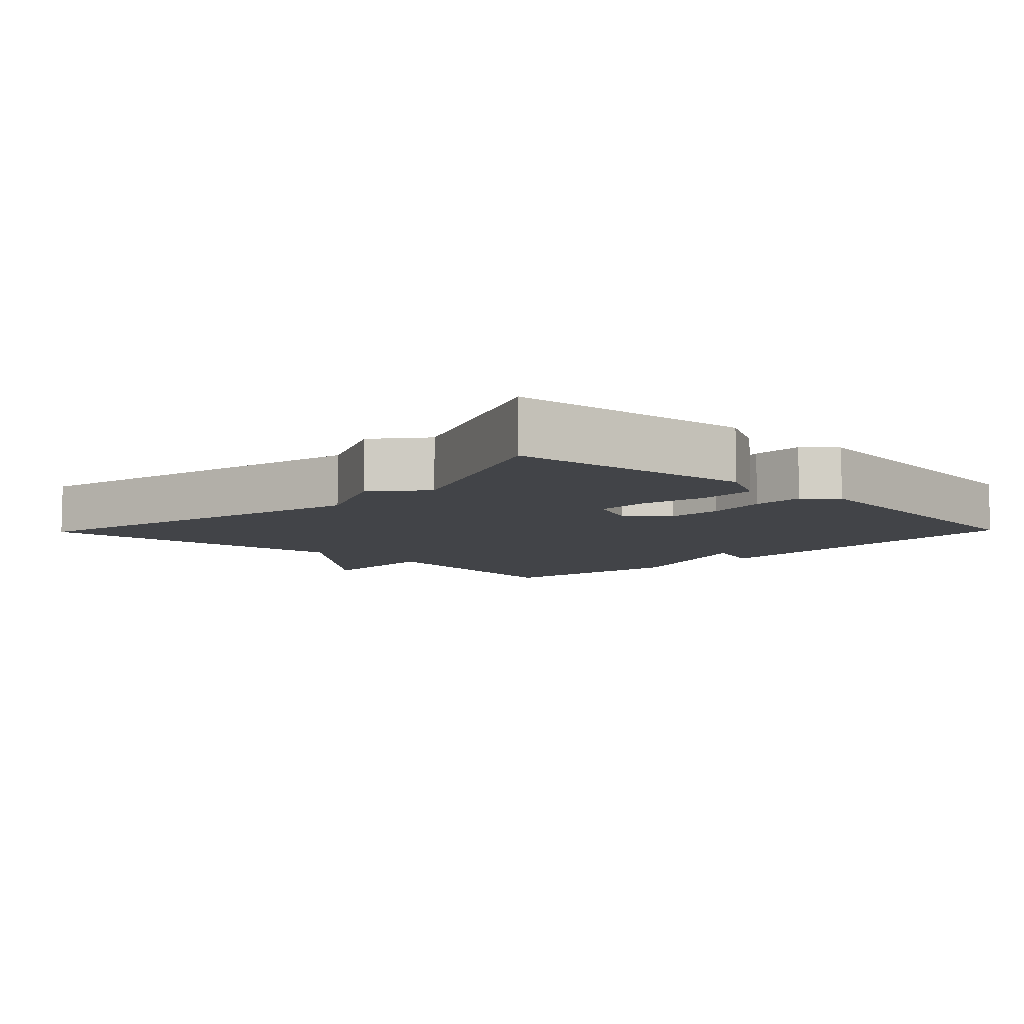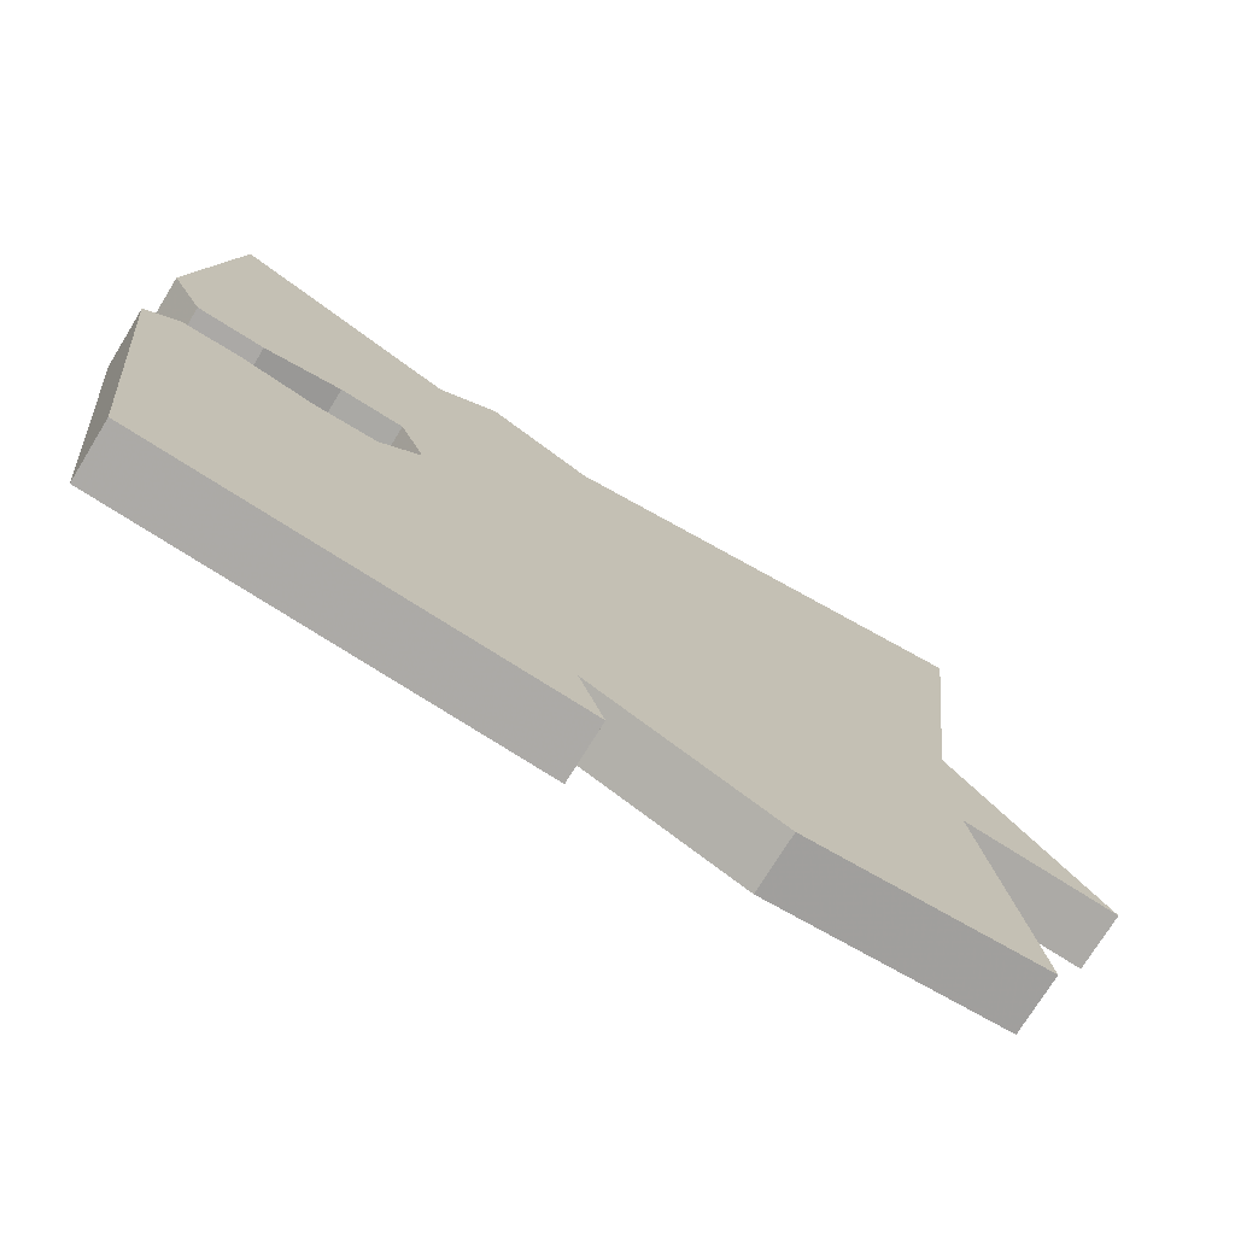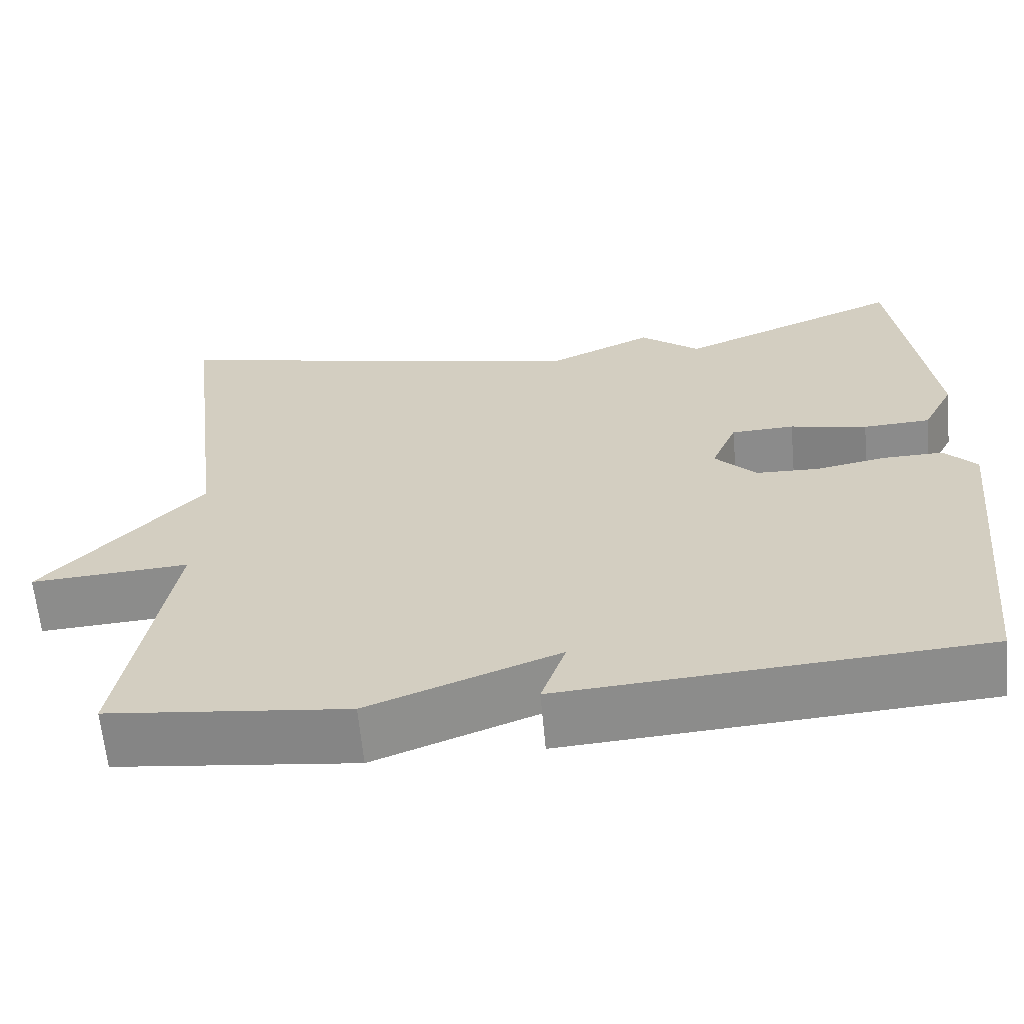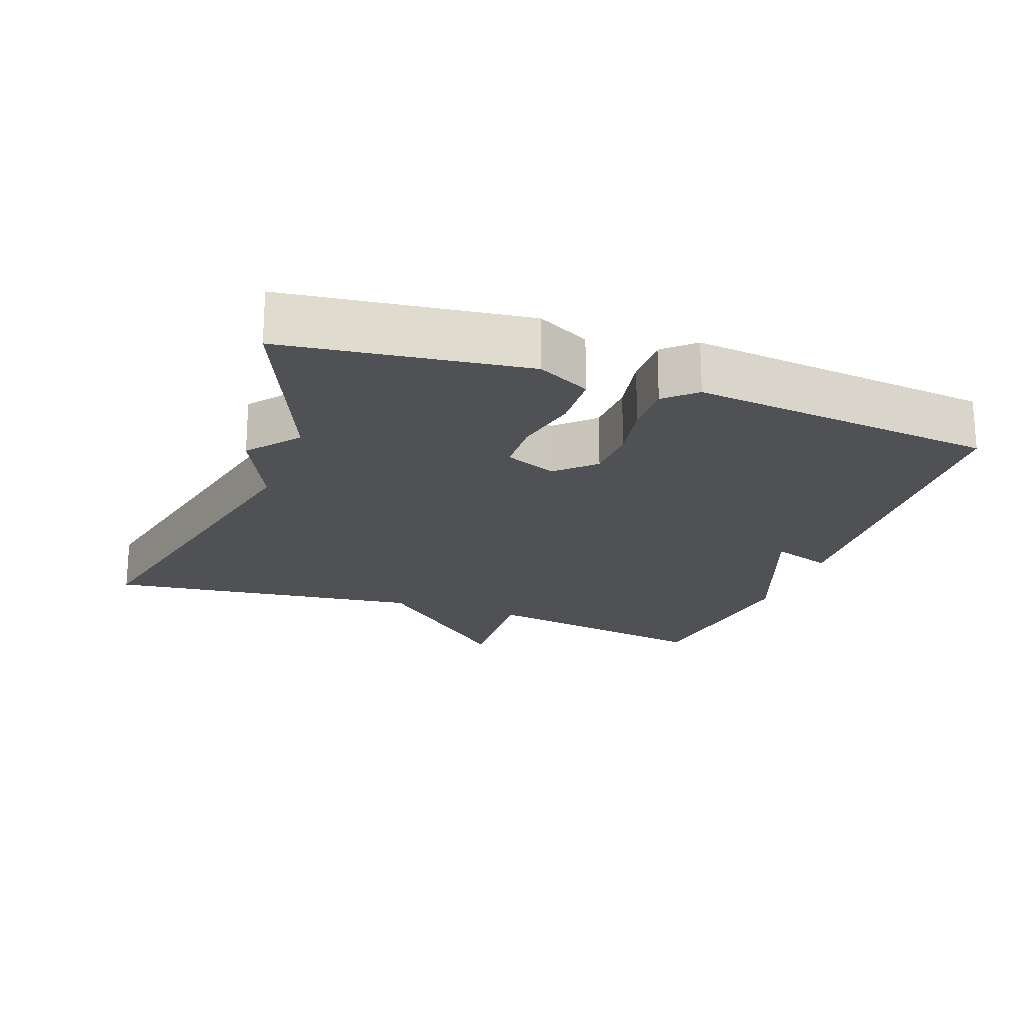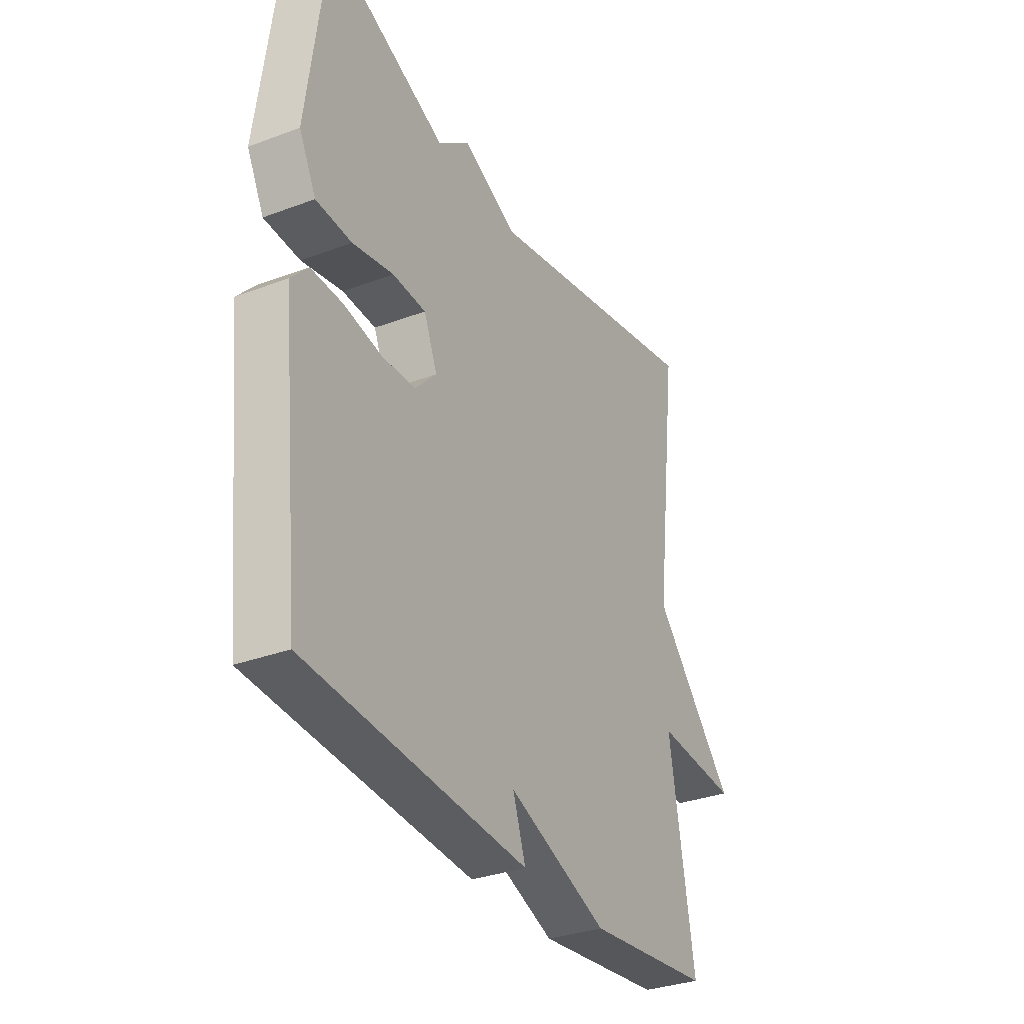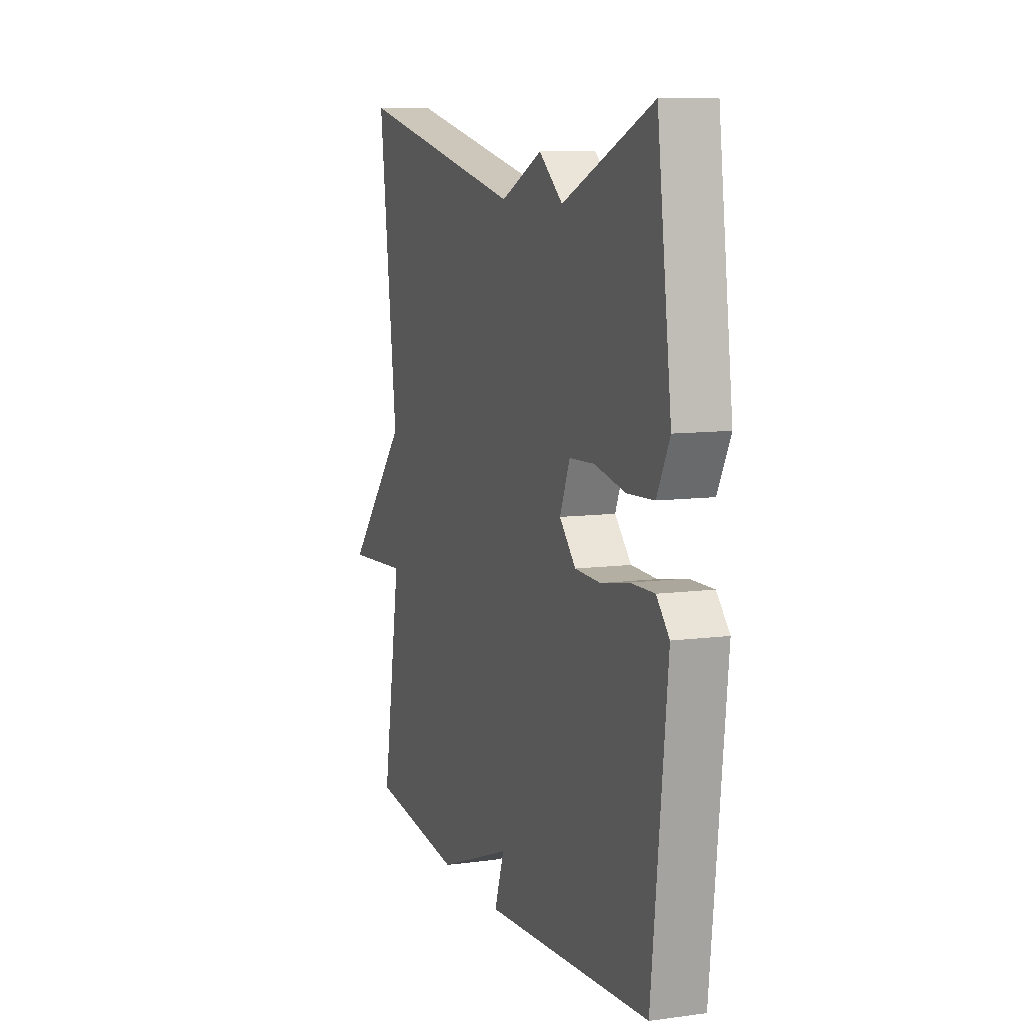
<metadata>
{"format":"obj","ext":"obj","renderer":"f3d","projection":"perspective","resolution":1024,"background":"white","views":[{"elev":-7.7,"azim":45.9,"up":"+Y"},{"elev":-74.6,"azim":148.4,"up":"+Z"},{"elev":-63.4,"azim":5.3,"up":"+Z"},{"elev":-20.2,"azim":70.2,"up":"+Y"},{"elev":-32.7,"azim":117.5,"up":"+Z"},{"elev":9.1,"azim":70.3,"up":"+Z"}]}
</metadata>
<code>
v 0.5 0.07 -0.5
v -0.01 0.07 -0.534
v 0.02 0.07 -0.447
v -0.21 0.07 -0.534
v -0.5 0.07 -0.5
v -0.443 0.07 -0.158
v -0.635 0.07 -0.17
v -0.443 0.07 0.042
v -0.5 0.07 0.5
v 0.024 0.07 0.384
v 0.151 0.07 0.443
v 0.224 0.07 0.384
v 0.5 0.07 0.5
v 0.544 0.07 0.156
v 0.505 0.07 0.08
v 0.423 0.07 0.076
v 0.329 0.07 0.096
v 0.252 0.07 0.093
v 0.221 0.07 0.019
v 0.271 0.07 -0.034
v 0.349 0.07 -0.037
v 0.435 0.07 -0.021
v 0.508 0.07 -0.02
v 0.547 0.07 -0.063
v 0.5 0 -0.5
v -0.01 0 -0.534
v 0.02 0 -0.447
v -0.21 0 -0.534
v -0.5 0 -0.5
v -0.443 0 -0.158
v -0.635 0 -0.17
v -0.443 0 0.042
v -0.5 0 0.5
v 0.024 0 0.384
v 0.151 0 0.443
v 0.224 0 0.384
v 0.5 0 0.5
v 0.544 0 0.156
v 0.505 0 0.08
v 0.423 0 0.076
v 0.329 0 0.096
v 0.252 0 0.093
v 0.221 0 0.019
v 0.271 0 -0.034
v 0.349 0 -0.037
v 0.435 0 -0.021
v 0.508 0 -0.02
v 0.547 0 -0.063
f 1 2 3
f 24 1 3
f 23 24 3
f 22 23 3
f 21 22 3
f 4 5 6
f 3 4 6
f 21 3 6
f 20 21 6
f 6 7 8
f 20 6 8
f 19 20 8
f 8 9 10
f 19 8 10
f 18 19 10
f 10 11 12
f 18 10 12
f 17 18 12
f 15 16 17
f 14 15 17
f 13 14 17
f 12 13 17
f 27 26 25
f 27 25 48
f 27 48 47
f 27 47 46
f 27 46 45
f 30 29 28
f 30 28 27
f 30 27 45
f 30 45 44
f 32 31 30
f 32 30 44
f 32 44 43
f 34 33 32
f 34 32 43
f 34 43 42
f 36 35 34
f 36 34 42
f 36 42 41
f 41 40 39
f 41 39 38
f 41 38 37
f 41 37 36
f 1 25 26 2
f 2 26 27 3
f 3 27 28 4
f 4 28 29 5
f 5 29 30 6
f 6 30 31 7
f 7 31 32 8
f 8 32 33 9
f 9 33 34 10
f 10 34 35 11
f 11 35 36 12
f 12 36 37 13
f 13 37 38 14
f 14 38 39 15
f 15 39 40 16
f 16 40 41 17
f 17 41 42 18
f 18 42 43 19
f 19 43 44 20
f 20 44 45 21
f 21 45 46 22
f 22 46 47 23
f 23 47 48 24
f 24 48 25 1

</code>
